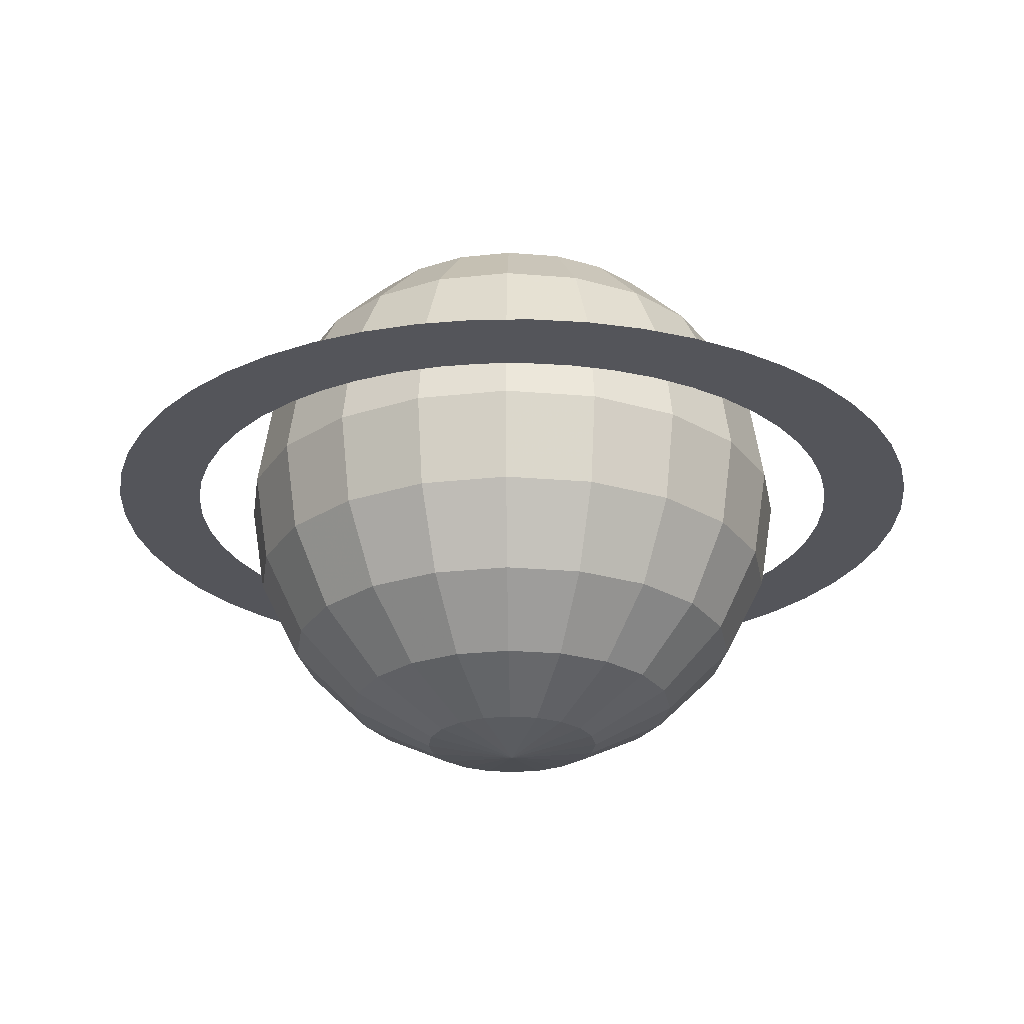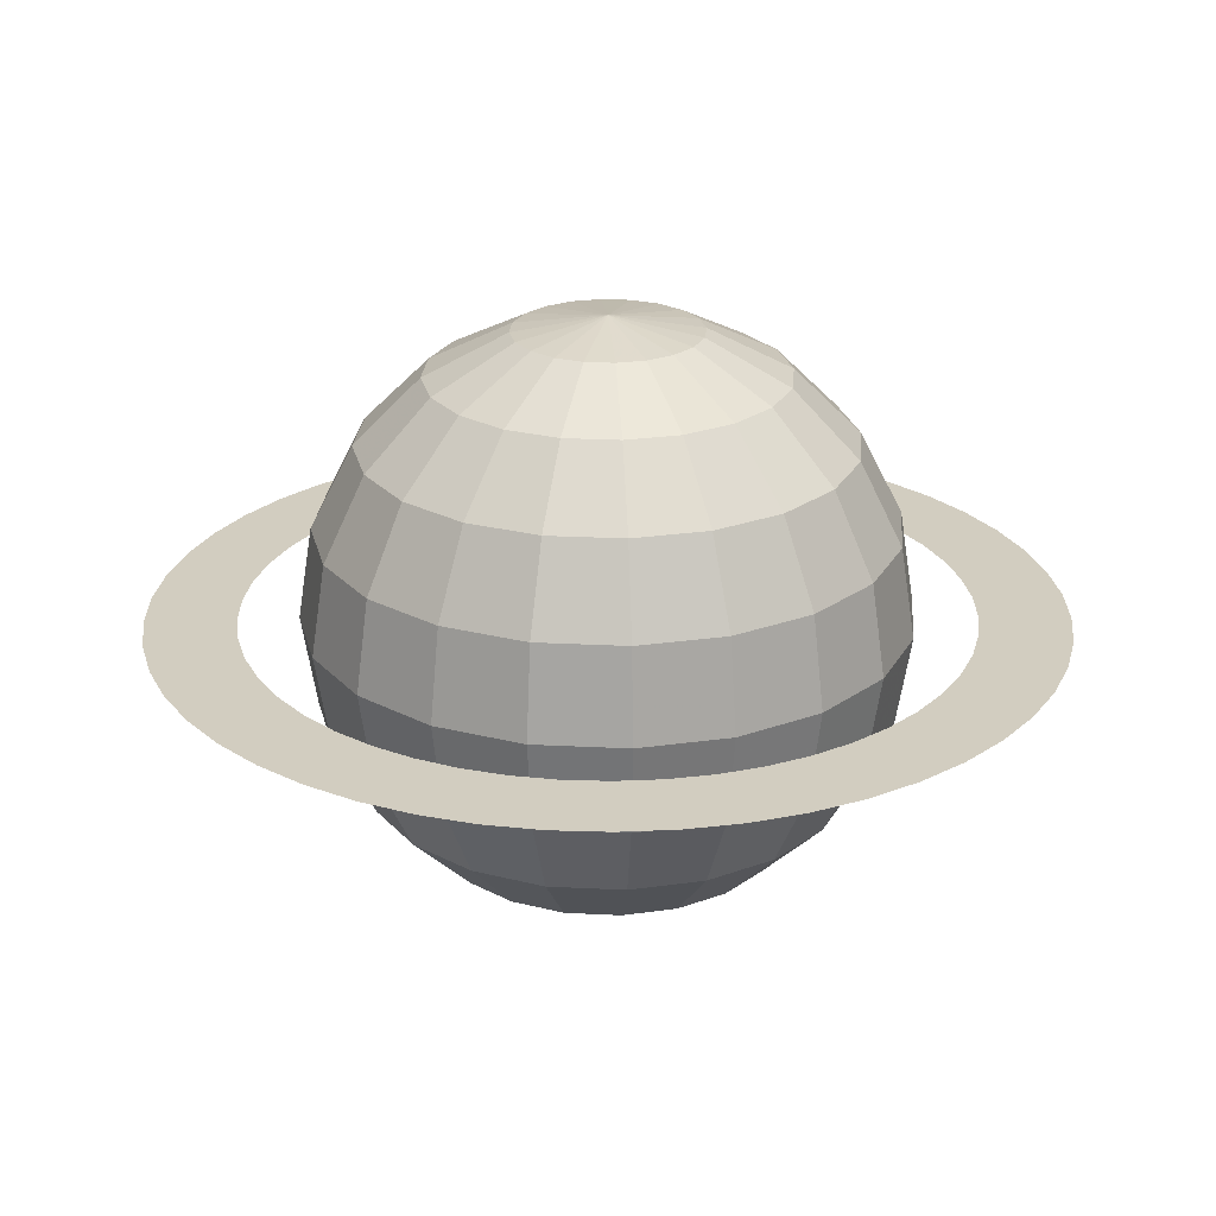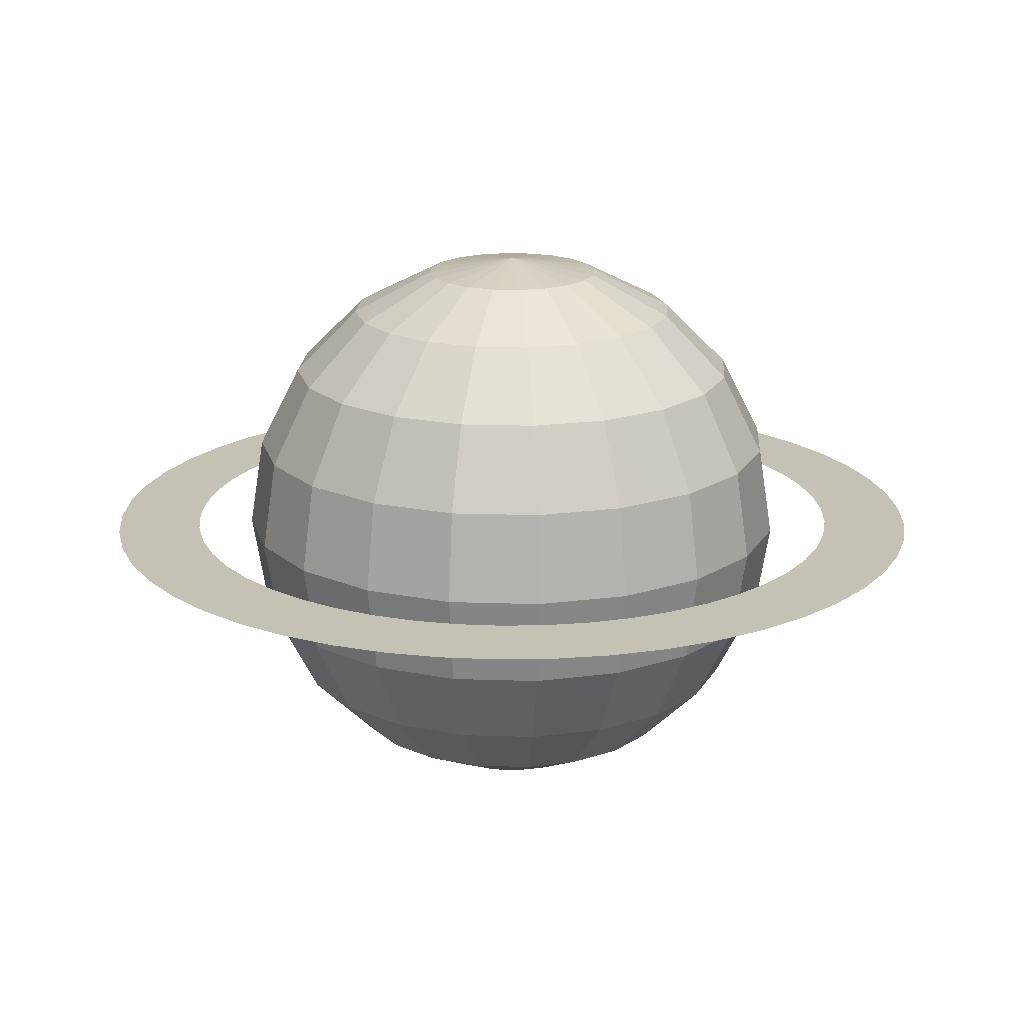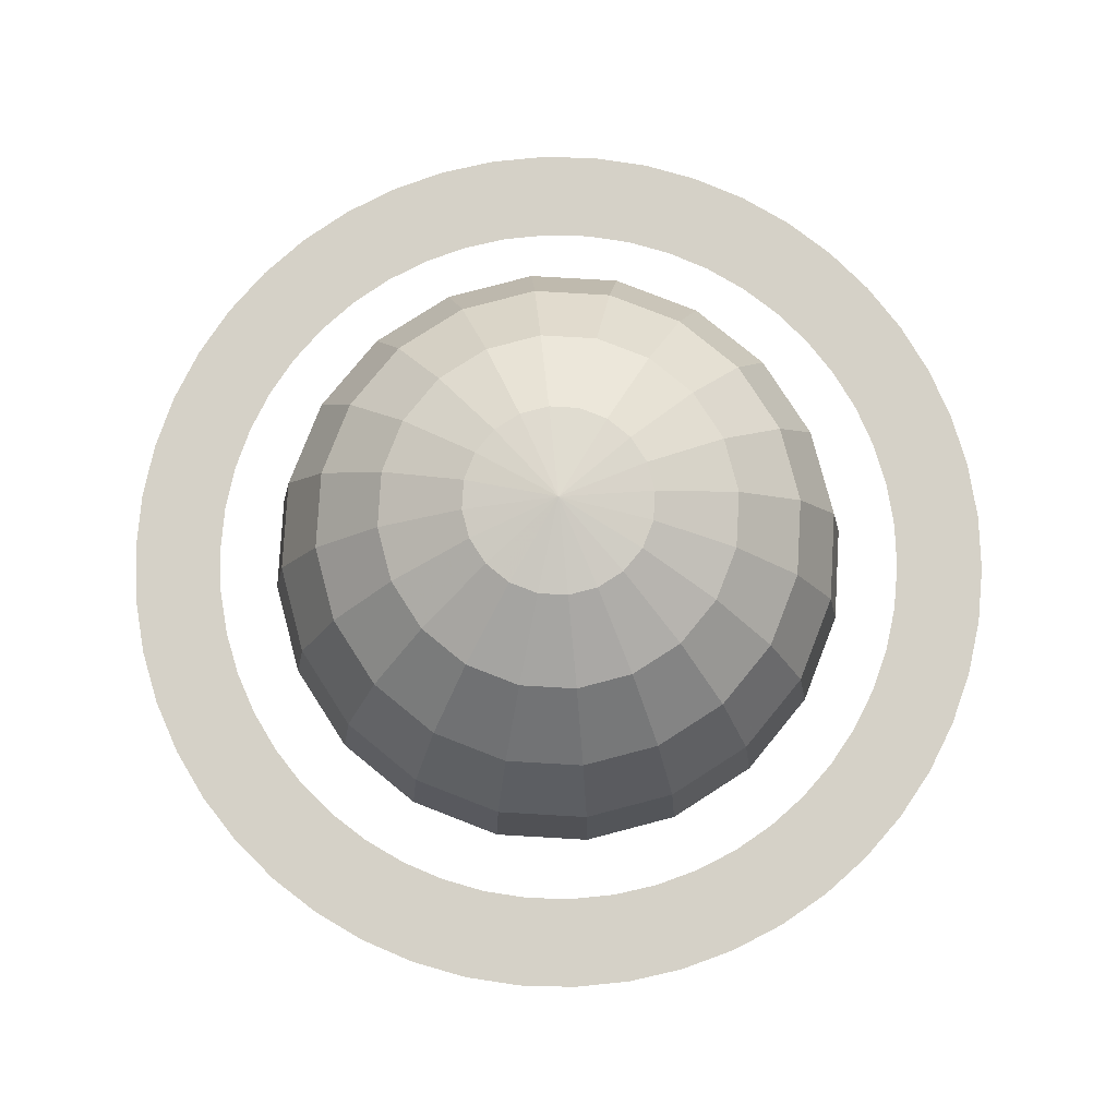
<metadata>
{"format":"obj","ext":"obj","renderer":"f3d","projection":"perspective","resolution":1024,"background":"white","views":[{"elev":-25.0,"azim":145.2,"up":"+Y"},{"elev":24.4,"azim":-40.2,"up":"+Y"},{"elev":18.7,"azim":-95.4,"up":"+Y"},{"elev":78.7,"azim":174.3,"up":"+Y"}]}
</metadata>
<code>
v 0 1 0
v 0 1 0
v 0 1 0
v 0 1 0
v 0 1 0
v 0 1 0
v -0 1 0
v -0 1 0
v -0 1 0
v -0 1 0
v -0 1 0
v -0 1 -0
v -0 1 -0
v -0 1 -0
v -0 1 -0
v -0 1 -0
v 0 1 -0
v 0 1 -0
v 0 1 -0
v 0 1 -0
v 0.309 0.9511 0
v 0.2939 0.9511 0.09549
v 0.25 0.9511 0.1816
v 0.1816 0.9511 0.25
v 0.09549 0.9511 0.2939
v 0 0.9511 0.309
v -0.09549 0.9511 0.2939
v -0.1816 0.9511 0.25
v -0.25 0.9511 0.1816
v -0.2939 0.9511 0.09549
v -0.309 0.9511 0
v -0.2939 0.9511 -0.09549
v -0.25 0.9511 -0.1816
v -0.1816 0.9511 -0.25
v -0.09549 0.9511 -0.2939
v -0 0.9511 -0.309
v 0.09549 0.9511 -0.2939
v 0.1816 0.9511 -0.25
v 0.25 0.9511 -0.1816
v 0.2939 0.9511 -0.09549
v 0.5878 0.809 0
v 0.559 0.809 0.1816
v 0.4755 0.809 0.3455
v 0.3455 0.809 0.4755
v 0.1816 0.809 0.559
v 0 0.809 0.5878
v -0.1816 0.809 0.559
v -0.3455 0.809 0.4755
v -0.4755 0.809 0.3455
v -0.559 0.809 0.1816
v -0.5878 0.809 0
v -0.559 0.809 -0.1816
v -0.4755 0.809 -0.3455
v -0.3455 0.809 -0.4755
v -0.1816 0.809 -0.559
v -0 0.809 -0.5878
v 0.1816 0.809 -0.559
v 0.3455 0.809 -0.4755
v 0.4755 0.809 -0.3455
v 0.559 0.809 -0.1816
v 0.809 0.5878 0
v 0.7694 0.5878 0.25
v 0.6545 0.5878 0.4755
v 0.4755 0.5878 0.6545
v 0.25 0.5878 0.7694
v 0 0.5878 0.809
v -0.25 0.5878 0.7694
v -0.4755 0.5878 0.6545
v -0.6545 0.5878 0.4755
v -0.7694 0.5878 0.25
v -0.809 0.5878 0
v -0.7694 0.5878 -0.25
v -0.6545 0.5878 -0.4755
v -0.4755 0.5878 -0.6545
v -0.25 0.5878 -0.7694
v -0 0.5878 -0.809
v 0.25 0.5878 -0.7694
v 0.4755 0.5878 -0.6545
v 0.6545 0.5878 -0.4755
v 0.7694 0.5878 -0.25
v 0.9511 0.309 0
v 0.9045 0.309 0.2939
v 0.7694 0.309 0.559
v 0.559 0.309 0.7694
v 0.2939 0.309 0.9045
v 0 0.309 0.9511
v -0.2939 0.309 0.9045
v -0.559 0.309 0.7694
v -0.7694 0.309 0.559
v -0.9045 0.309 0.2939
v -0.9511 0.309 0
v -0.9045 0.309 -0.2939
v -0.7694 0.309 -0.559
v -0.559 0.309 -0.7694
v -0.2939 0.309 -0.9045
v -0 0.309 -0.9511
v 0.2939 0.309 -0.9045
v 0.559 0.309 -0.7694
v 0.7694 0.309 -0.559
v 0.9045 0.309 -0.2939
v 1 0 0
v 0.9511 0 0.309
v 0.809 0 0.5878
v 0.5878 0 0.809
v 0.309 0 0.9511
v 0 0 1
v -0.309 0 0.9511
v -0.5878 0 0.809
v -0.809 0 0.5878
v -0.9511 0 0.309
v -1 0 0
v -0.9511 0 -0.309
v -0.809 0 -0.5878
v -0.5878 0 -0.809
v -0.309 0 -0.9511
v -0 0 -1
v 0.309 0 -0.9511
v 0.5878 0 -0.809
v 0.809 0 -0.5878
v 0.9511 0 -0.309
v 0.9511 -0.309 0
v 0.9045 -0.309 0.2939
v 0.7694 -0.309 0.559
v 0.559 -0.309 0.7694
v 0.2939 -0.309 0.9045
v 0 -0.309 0.9511
v -0.2939 -0.309 0.9045
v -0.559 -0.309 0.7694
v -0.7694 -0.309 0.559
v -0.9045 -0.309 0.2939
v -0.9511 -0.309 0
v -0.9045 -0.309 -0.2939
v -0.7694 -0.309 -0.559
v -0.559 -0.309 -0.7694
v -0.2939 -0.309 -0.9045
v -0 -0.309 -0.9511
v 0.2939 -0.309 -0.9045
v 0.559 -0.309 -0.7694
v 0.7694 -0.309 -0.559
v 0.9045 -0.309 -0.2939
v 0.809 -0.5878 0
v 0.7694 -0.5878 0.25
v 0.6545 -0.5878 0.4755
v 0.4755 -0.5878 0.6545
v 0.25 -0.5878 0.7694
v 0 -0.5878 0.809
v -0.25 -0.5878 0.7694
v -0.4755 -0.5878 0.6545
v -0.6545 -0.5878 0.4755
v -0.7694 -0.5878 0.25
v -0.809 -0.5878 0
v -0.7694 -0.5878 -0.25
v -0.6545 -0.5878 -0.4755
v -0.4755 -0.5878 -0.6545
v -0.25 -0.5878 -0.7694
v -0 -0.5878 -0.809
v 0.25 -0.5878 -0.7694
v 0.4755 -0.5878 -0.6545
v 0.6545 -0.5878 -0.4755
v 0.7694 -0.5878 -0.25
v 0.5878 -0.809 0
v 0.559 -0.809 0.1816
v 0.4755 -0.809 0.3455
v 0.3455 -0.809 0.4755
v 0.1816 -0.809 0.559
v 0 -0.809 0.5878
v -0.1816 -0.809 0.559
v -0.3455 -0.809 0.4755
v -0.4755 -0.809 0.3455
v -0.559 -0.809 0.1816
v -0.5878 -0.809 0
v -0.559 -0.809 -0.1816
v -0.4755 -0.809 -0.3455
v -0.3455 -0.809 -0.4755
v -0.1816 -0.809 -0.559
v -0 -0.809 -0.5878
v 0.1816 -0.809 -0.559
v 0.3455 -0.809 -0.4755
v 0.4755 -0.809 -0.3455
v 0.559 -0.809 -0.1816
v 0.309 -0.9511 0
v 0.2939 -0.9511 0.09549
v 0.25 -0.9511 0.1816
v 0.1816 -0.9511 0.25
v 0.09549 -0.9511 0.2939
v 0 -0.9511 0.309
v -0.09549 -0.9511 0.2939
v -0.1816 -0.9511 0.25
v -0.25 -0.9511 0.1816
v -0.2939 -0.9511 0.09549
v -0.309 -0.9511 0
v -0.2939 -0.9511 -0.09549
v -0.25 -0.9511 -0.1816
v -0.1816 -0.9511 -0.25
v -0.09549 -0.9511 -0.2939
v -0 -0.9511 -0.309
v 0.09549 -0.9511 -0.2939
v 0.1816 -0.9511 -0.25
v 0.25 -0.9511 -0.1816
v 0.2939 -0.9511 -0.09549
v 0 -1 0
v 0 -1 0
v 0 -1 0
v 0 -1 0
v 0 -1 0
v 0 -1 0
v -0 -1 0
v -0 -1 0
v -0 -1 0
v -0 -1 0
v -0 -1 0
v -0 -1 -0
v -0 -1 -0
v -0 -1 -0
v -0 -1 -0
v -0 -1 -0
v 0 -1 -0
v 0 -1 -0
v 0 -1 -0
v 0 -1 -0
v 1.2 0 0
v 1.191 0 0.1504
v 1.162 0 0.2984
v 1.116 0 0.4417
v 1.052 0 0.5781
v 0.9708 0 0.7053
v 0.8748 0 0.8215
v 0.7649 0 0.9246
v 0.643 0 1.013
v 0.5109 0 1.086
v 0.3708 0 1.141
v 0.2249 0 1.179
v 0.07535 0 1.198
v -0.07535 0 1.198
v -0.2249 0 1.179
v -0.3708 0 1.141
v -0.5109 0 1.086
v -0.643 0 1.013
v -0.7649 0 0.9246
v -0.8748 0 0.8215
v -0.9708 0 0.7053
v -1.052 0 0.5781
v -1.116 0 0.4417
v -1.162 0 0.2984
v -1.191 0 0.1504
v -1.2 0 0
v -1.191 0 -0.1504
v -1.162 0 -0.2984
v -1.116 0 -0.4417
v -1.052 0 -0.5781
v -0.9708 0 -0.7053
v -0.8748 0 -0.8215
v -0.7649 0 -0.9246
v -0.643 0 -1.013
v -0.5109 0 -1.086
v -0.3708 0 -1.141
v -0.2249 0 -1.179
v -0.07535 0 -1.198
v 0.07535 0 -1.198
v 0.2249 0 -1.179
v 0.3708 0 -1.141
v 0.5109 0 -1.086
v 0.643 0 -1.013
v 0.7649 0 -0.9246
v 0.8748 0 -0.8215
v 0.9708 0 -0.7053
v 1.052 0 -0.5781
v 1.116 0 -0.4417
v 1.162 0 -0.2984
v 1.191 0 -0.1504
v 1.5 0 0
v 1.488 0 0.188
v 1.453 0 0.373
v 1.395 0 0.5522
v 1.314 0 0.7226
v 1.214 0 0.8817
v 1.093 0 1.027
v 0.9561 0 1.156
v 0.8037 0 1.266
v 0.6387 0 1.357
v 0.4635 0 1.427
v 0.2811 0 1.473
v 0.09419 0 1.497
v -0.09419 0 1.497
v -0.2811 0 1.473
v -0.4635 0 1.427
v -0.6387 0 1.357
v -0.8037 0 1.266
v -0.9561 0 1.156
v -1.093 0 1.027
v -1.214 0 0.8817
v -1.314 0 0.7226
v -1.395 0 0.5522
v -1.453 0 0.373
v -1.488 0 0.188
v -1.5 0 0
v -1.488 0 -0.188
v -1.453 0 -0.373
v -1.395 0 -0.5522
v -1.314 0 -0.7226
v -1.214 0 -0.8817
v -1.093 0 -1.027
v -0.9561 0 -1.156
v -0.8037 0 -1.266
v -0.6387 0 -1.357
v -0.4635 0 -1.427
v -0.2811 0 -1.473
v -0.09419 0 -1.497
v 0.09419 0 -1.497
v 0.2811 0 -1.473
v 0.4635 0 -1.427
v 0.6387 0 -1.357
v 0.8037 0 -1.266
v 0.9561 0 -1.156
v 1.093 0 -1.027
v 1.214 0 -0.8817
v 1.314 0 -0.7226
v 1.395 0 -0.5522
v 1.453 0 -0.373
v 1.488 0 -0.188
f 2 21 22
f 3 22 23
f 4 23 24
f 5 24 25
f 6 25 26
f 7 26 27
f 8 27 28
f 9 28 29
f 10 29 30
f 11 30 31
f 12 31 32
f 13 32 33
f 14 33 34
f 15 34 35
f 16 35 36
f 17 36 37
f 18 37 38
f 19 38 39
f 20 39 40
f 1 40 21
f 21 41 22
f 22 41 42
f 22 42 23
f 23 42 43
f 23 43 24
f 24 43 44
f 24 44 25
f 25 44 45
f 25 45 26
f 26 45 46
f 26 46 27
f 27 46 47
f 27 47 28
f 28 47 48
f 28 48 29
f 29 48 49
f 29 49 30
f 30 49 50
f 30 50 31
f 31 50 51
f 31 51 32
f 32 51 52
f 32 52 33
f 33 52 53
f 33 53 34
f 34 53 54
f 34 54 35
f 35 54 55
f 35 55 36
f 36 55 56
f 36 56 37
f 37 56 57
f 37 57 38
f 38 57 58
f 38 58 39
f 39 58 59
f 39 59 40
f 40 59 60
f 40 60 21
f 21 60 41
f 41 61 42
f 42 61 62
f 42 62 43
f 43 62 63
f 43 63 44
f 44 63 64
f 44 64 45
f 45 64 65
f 45 65 46
f 46 65 66
f 46 66 47
f 47 66 67
f 47 67 48
f 48 67 68
f 48 68 49
f 49 68 69
f 49 69 50
f 50 69 70
f 50 70 51
f 51 70 71
f 51 71 52
f 52 71 72
f 52 72 53
f 53 72 73
f 53 73 54
f 54 73 74
f 54 74 55
f 55 74 75
f 55 75 56
f 56 75 76
f 56 76 57
f 57 76 77
f 57 77 58
f 58 77 78
f 58 78 59
f 59 78 79
f 59 79 60
f 60 79 80
f 60 80 41
f 41 80 61
f 61 81 62
f 62 81 82
f 62 82 63
f 63 82 83
f 63 83 64
f 64 83 84
f 64 84 65
f 65 84 85
f 65 85 66
f 66 85 86
f 66 86 67
f 67 86 87
f 67 87 68
f 68 87 88
f 68 88 69
f 69 88 89
f 69 89 70
f 70 89 90
f 70 90 71
f 71 90 91
f 71 91 72
f 72 91 92
f 72 92 73
f 73 92 93
f 73 93 74
f 74 93 94
f 74 94 75
f 75 94 95
f 75 95 76
f 76 95 96
f 76 96 77
f 77 96 97
f 77 97 78
f 78 97 98
f 78 98 79
f 79 98 99
f 79 99 80
f 80 99 100
f 80 100 61
f 61 100 81
f 81 101 82
f 82 101 102
f 82 102 83
f 83 102 103
f 83 103 84
f 84 103 104
f 84 104 85
f 85 104 105
f 85 105 86
f 86 105 106
f 86 106 87
f 87 106 107
f 87 107 88
f 88 107 108
f 88 108 89
f 89 108 109
f 89 109 90
f 90 109 110
f 90 110 91
f 91 110 111
f 91 111 92
f 92 111 112
f 92 112 93
f 93 112 113
f 93 113 94
f 94 113 114
f 94 114 95
f 95 114 115
f 95 115 96
f 96 115 116
f 96 116 97
f 97 116 117
f 97 117 98
f 98 117 118
f 98 118 99
f 99 118 119
f 99 119 100
f 100 119 120
f 100 120 81
f 81 120 101
f 101 121 102
f 102 121 122
f 102 122 103
f 103 122 123
f 103 123 104
f 104 123 124
f 104 124 105
f 105 124 125
f 105 125 106
f 106 125 126
f 106 126 107
f 107 126 127
f 107 127 108
f 108 127 128
f 108 128 109
f 109 128 129
f 109 129 110
f 110 129 130
f 110 130 111
f 111 130 131
f 111 131 112
f 112 131 132
f 112 132 113
f 113 132 133
f 113 133 114
f 114 133 134
f 114 134 115
f 115 134 135
f 115 135 116
f 116 135 136
f 116 136 117
f 117 136 137
f 117 137 118
f 118 137 138
f 118 138 119
f 119 138 139
f 119 139 120
f 120 139 140
f 120 140 101
f 101 140 121
f 121 141 122
f 122 141 142
f 122 142 123
f 123 142 143
f 123 143 124
f 124 143 144
f 124 144 125
f 125 144 145
f 125 145 126
f 126 145 146
f 126 146 127
f 127 146 147
f 127 147 128
f 128 147 148
f 128 148 129
f 129 148 149
f 129 149 130
f 130 149 150
f 130 150 131
f 131 150 151
f 131 151 132
f 132 151 152
f 132 152 133
f 133 152 153
f 133 153 134
f 134 153 154
f 134 154 135
f 135 154 155
f 135 155 136
f 136 155 156
f 136 156 137
f 137 156 157
f 137 157 138
f 138 157 158
f 138 158 139
f 139 158 159
f 139 159 140
f 140 159 160
f 140 160 121
f 121 160 141
f 141 161 142
f 142 161 162
f 142 162 143
f 143 162 163
f 143 163 144
f 144 163 164
f 144 164 145
f 145 164 165
f 145 165 146
f 146 165 166
f 146 166 147
f 147 166 167
f 147 167 148
f 148 167 168
f 148 168 149
f 149 168 169
f 149 169 150
f 150 169 170
f 150 170 151
f 151 170 171
f 151 171 152
f 152 171 172
f 152 172 153
f 153 172 173
f 153 173 154
f 154 173 174
f 154 174 155
f 155 174 175
f 155 175 156
f 156 175 176
f 156 176 157
f 157 176 177
f 157 177 158
f 158 177 178
f 158 178 159
f 159 178 179
f 159 179 160
f 160 179 180
f 160 180 141
f 141 180 161
f 161 181 162
f 162 181 182
f 162 182 163
f 163 182 183
f 163 183 164
f 164 183 184
f 164 184 165
f 165 184 185
f 165 185 166
f 166 185 186
f 166 186 167
f 167 186 187
f 167 187 168
f 168 187 188
f 168 188 169
f 169 188 189
f 169 189 170
f 170 189 190
f 170 190 171
f 171 190 191
f 171 191 172
f 172 191 192
f 172 192 173
f 173 192 193
f 173 193 174
f 174 193 194
f 174 194 175
f 175 194 195
f 175 195 176
f 176 195 196
f 176 196 177
f 177 196 197
f 177 197 178
f 178 197 198
f 178 198 179
f 179 198 199
f 179 199 180
f 180 199 200
f 180 200 161
f 161 200 181
f 181 201 182
f 182 202 183
f 183 203 184
f 184 204 185
f 185 205 186
f 186 206 187
f 187 207 188
f 188 208 189
f 189 209 190
f 190 210 191
f 191 211 192
f 192 212 193
f 193 213 194
f 194 214 195
f 195 215 196
f 196 216 197
f 197 217 198
f 198 218 199
f 199 219 200
f 200 220 181
f 221 222 272
f 221 272 271
f 222 223 273
f 222 273 272
f 223 224 274
f 223 274 273
f 224 225 275
f 224 275 274
f 225 226 276
f 225 276 275
f 226 227 277
f 226 277 276
f 227 228 278
f 227 278 277
f 228 229 279
f 228 279 278
f 229 230 280
f 229 280 279
f 230 231 281
f 230 281 280
f 231 232 282
f 231 282 281
f 232 233 283
f 232 283 282
f 233 234 284
f 233 284 283
f 234 235 285
f 234 285 284
f 235 236 286
f 235 286 285
f 236 237 287
f 236 287 286
f 237 238 288
f 237 288 287
f 238 239 289
f 238 289 288
f 239 240 290
f 239 290 289
f 240 241 291
f 240 291 290
f 241 242 292
f 241 292 291
f 242 243 293
f 242 293 292
f 243 244 294
f 243 294 293
f 244 245 295
f 244 295 294
f 245 246 296
f 245 296 295
f 246 247 297
f 246 297 296
f 247 248 298
f 247 298 297
f 248 249 299
f 248 299 298
f 249 250 300
f 249 300 299
f 250 251 301
f 250 301 300
f 251 252 302
f 251 302 301
f 252 253 303
f 252 303 302
f 253 254 304
f 253 304 303
f 254 255 305
f 254 305 304
f 255 256 306
f 255 306 305
f 256 257 307
f 256 307 306
f 257 258 308
f 257 308 307
f 258 259 309
f 258 309 308
f 259 260 310
f 259 310 309
f 260 261 311
f 260 311 310
f 261 262 312
f 261 312 311
f 262 263 313
f 262 313 312
f 263 264 314
f 263 314 313
f 264 265 315
f 264 315 314
f 265 266 316
f 265 316 315
f 266 267 317
f 266 317 316
f 267 268 318
f 267 318 317
f 268 269 319
f 268 319 318
f 269 270 320
f 269 320 319
f 270 221 271
f 270 271 320

</code>
